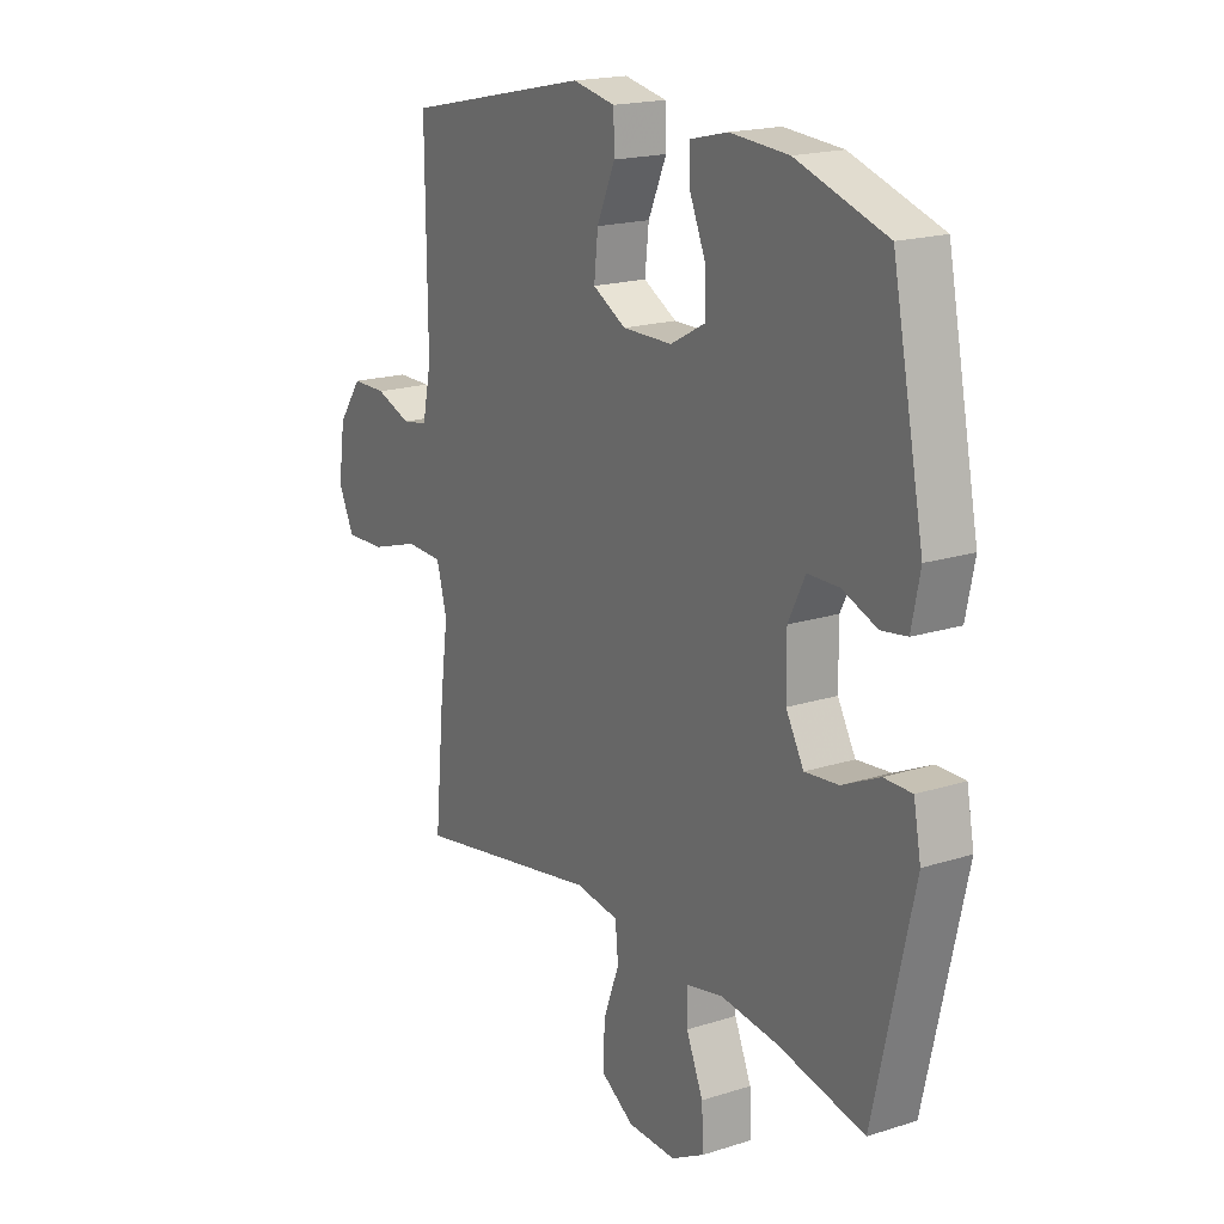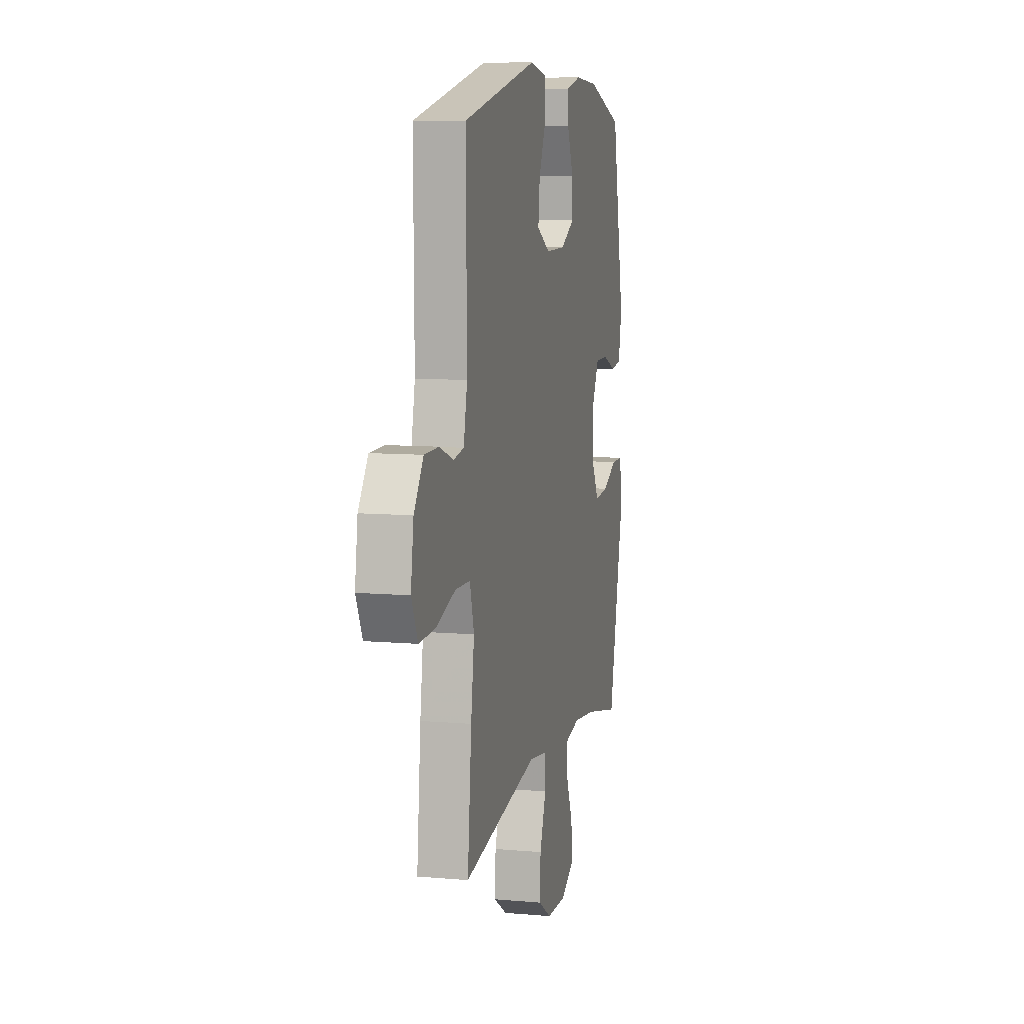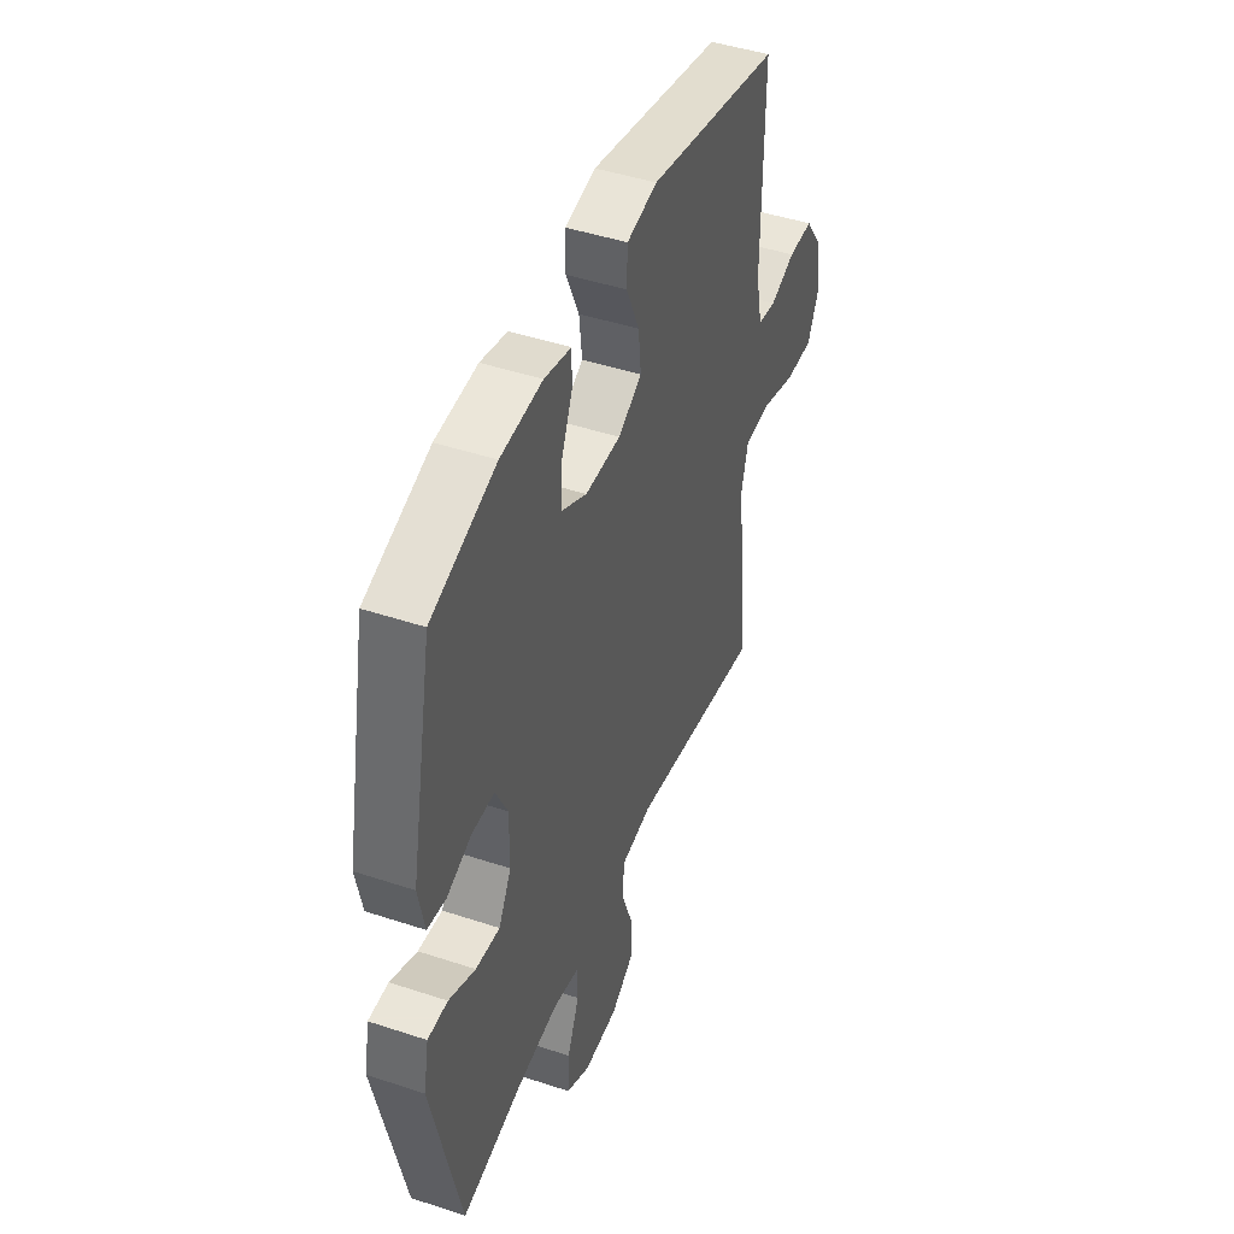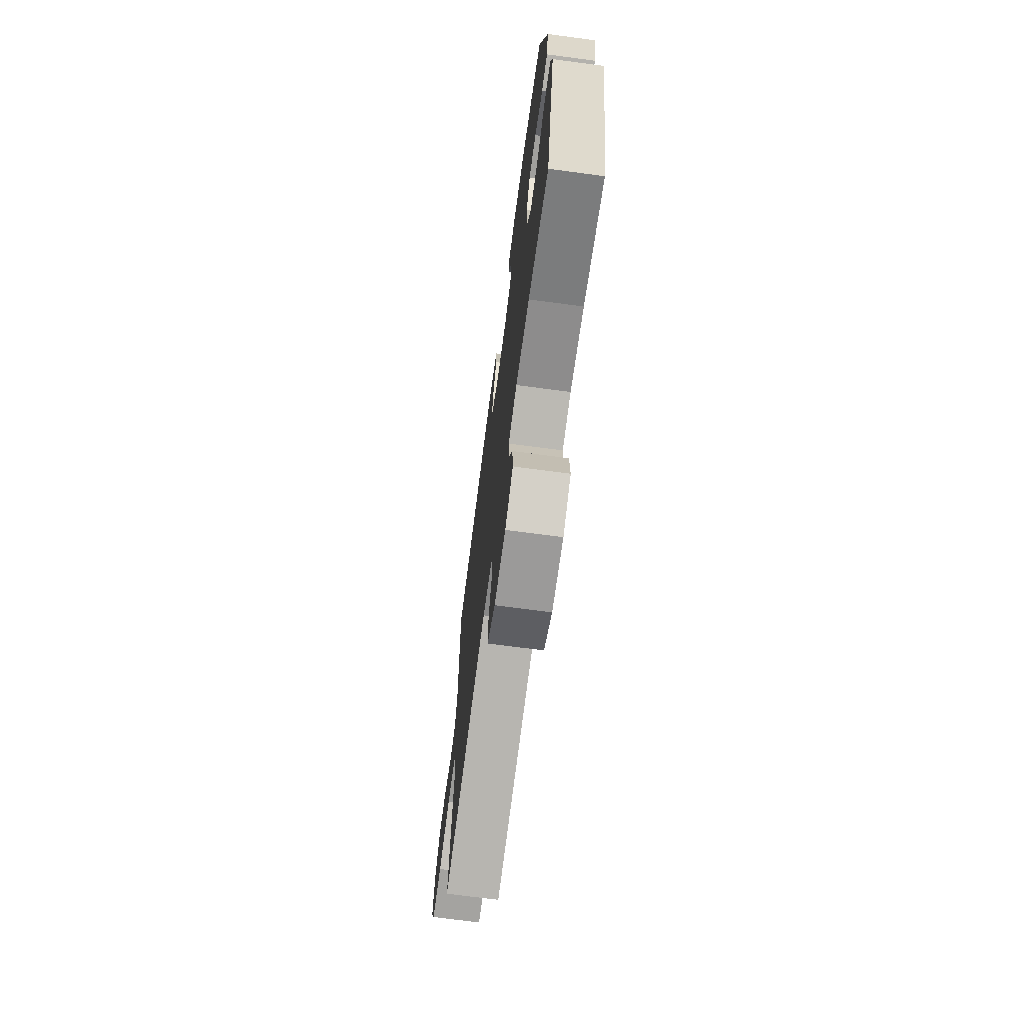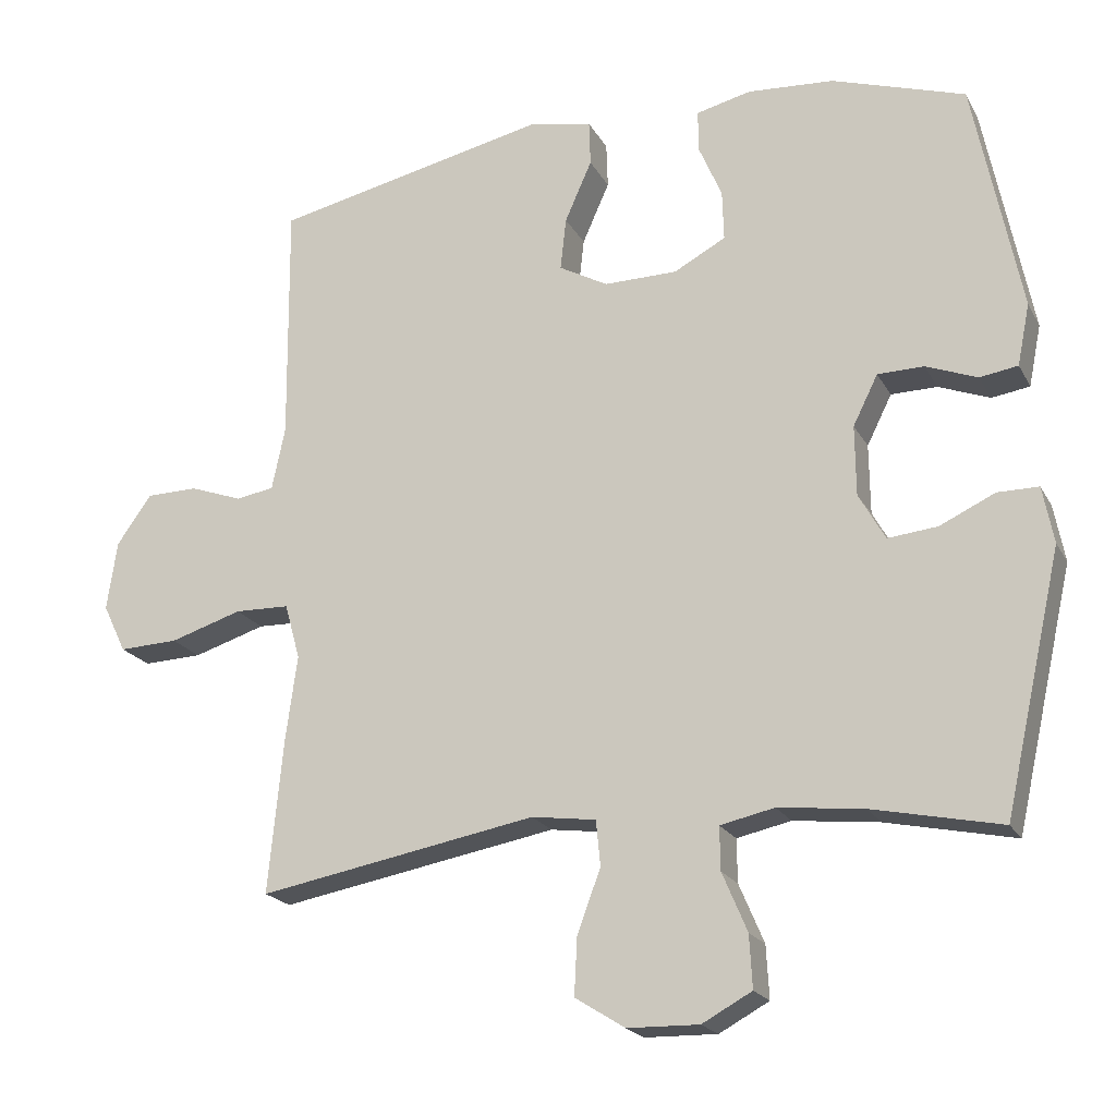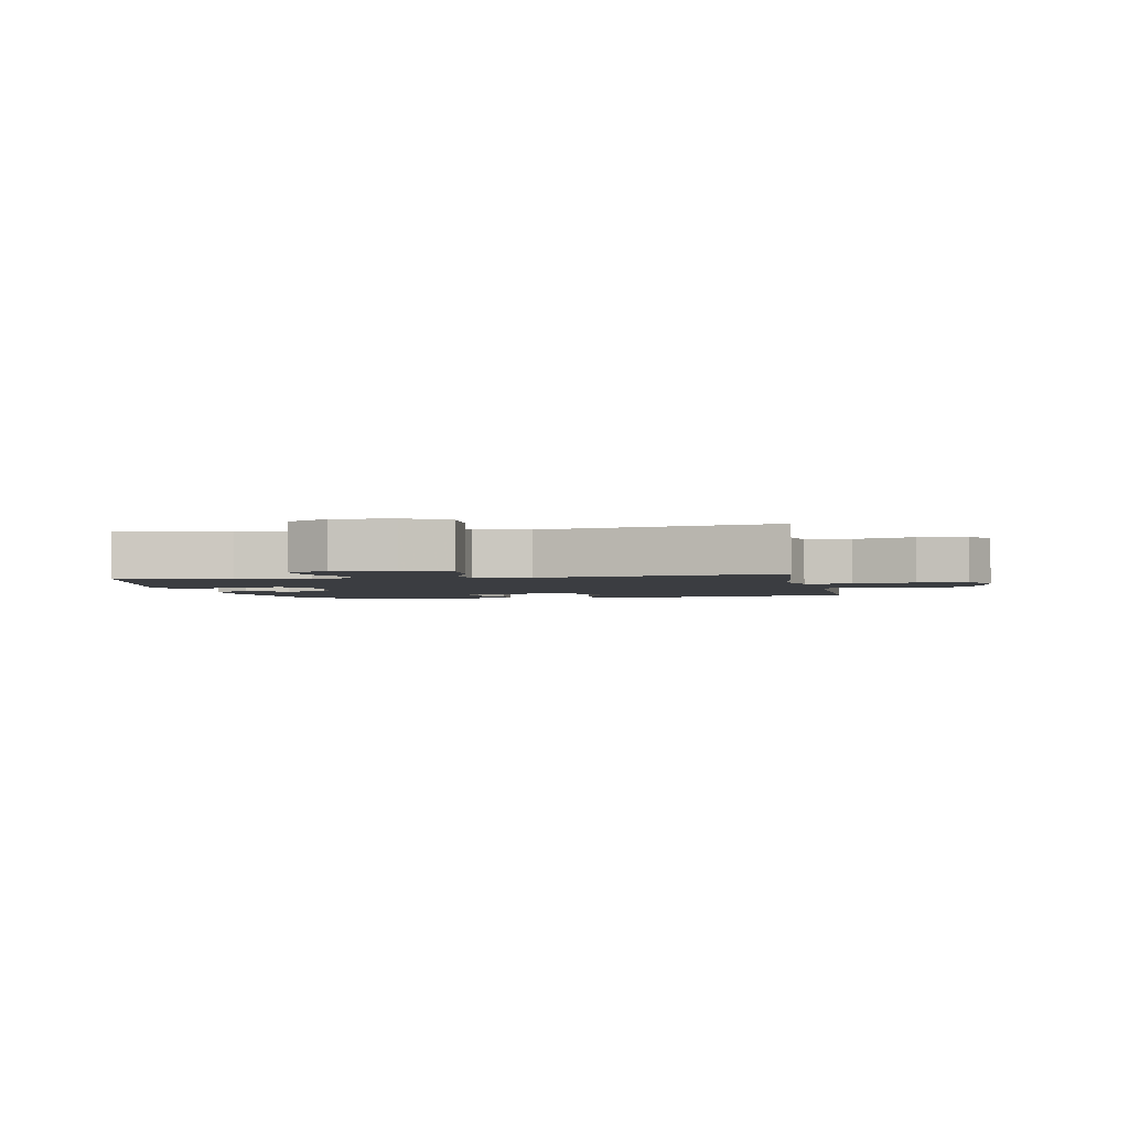
<metadata>
{"format":"obj","ext":"obj","renderer":"f3d","projection":"perspective","resolution":1024,"background":"white","views":[{"elev":18.5,"azim":58.6,"up":"+Z"},{"elev":8.9,"azim":-76.7,"up":"+Z"},{"elev":45.5,"azim":110.9,"up":"+Z"},{"elev":-70.7,"azim":82.4,"up":"+Z"},{"elev":-20.2,"azim":21.3,"up":"+Z"},{"elev":-2.5,"azim":-169.2,"up":"+Y"}]}
</metadata>
<code>
v 0.5 0.07 0.5
v 0.564 0.07 0.181
v 0.547 0.07 0.097
v 0.495 0.07 0.089
v 0.425 0.07 0.116
v 0.362 0.07 0.115
v 0.328 0.07 0.047
v 0.329 0.07 -0.049
v 0.365 0.07 -0.113
v 0.433 0.07 -0.106
v 0.508 0.07 -0.071
v 0.564 0.07 -0.071
v 0.579 0.07 -0.149
v 0.5 0.07 -0.5
v 0.325 0.07 -0.463
v 0.208 0.07 -0.45
v 0.134 0.07 -0.466
v 0.135 0.07 -0.525
v 0.169 0.07 -0.605
v 0.173 0.07 -0.677
v 0.105 0.07 -0.714
v 0.007 0.07 -0.712
v -0.061 0.07 -0.669
v -0.057 0.07 -0.591
v -0.025 0.07 -0.505
v -0.031 0.07 -0.443
v -0.119 0.07 -0.431
v -0.5 0.07 -0.5
v -0.48 0.07 -0.291
v -0.464 0.07 -0.173
v -0.485 0.07 -0.097
v -0.56 0.07 -0.095
v -0.659 0.07 -0.126
v -0.74 0.07 -0.129
v -0.772 0.07 -0.063
v -0.758 0.07 0.032
v -0.71 0.07 0.099
v -0.639 0.07 0.1
v -0.567 0.07 0.074
v -0.515 0.07 0.083
v -0.497 0.07 0.169
v -0.5 0.07 0.5
v -0.122 0.07 0.582
v -0.036 0.07 0.565
v -0.034 0.07 0.503
v -0.071 0.07 0.42
v -0.079 0.07 0.348
v -0.012 0.07 0.311
v 0.088 0.07 0.312
v 0.159 0.07 0.35
v 0.157 0.07 0.418
v 0.125 0.07 0.493
v 0.125 0.07 0.549
v 0.2 0.07 0.567
v 0.318 0.07 0.559
v 0.5 0 0.5
v 0.564 0 0.181
v 0.547 0 0.097
v 0.495 0 0.089
v 0.425 0 0.116
v 0.362 0 0.115
v 0.328 0 0.047
v 0.329 0 -0.049
v 0.365 0 -0.113
v 0.433 0 -0.106
v 0.508 0 -0.071
v 0.564 0 -0.071
v 0.579 0 -0.149
v 0.5 0 -0.5
v 0.325 0 -0.463
v 0.208 0 -0.45
v 0.134 0 -0.466
v 0.135 0 -0.525
v 0.169 0 -0.605
v 0.173 0 -0.677
v 0.105 0 -0.714
v 0.007 0 -0.712
v -0.061 0 -0.669
v -0.057 0 -0.591
v -0.025 0 -0.505
v -0.031 0 -0.443
v -0.119 0 -0.431
v -0.5 0 -0.5
v -0.48 0 -0.291
v -0.464 0 -0.173
v -0.485 0 -0.097
v -0.56 0 -0.095
v -0.659 0 -0.126
v -0.74 0 -0.129
v -0.772 0 -0.063
v -0.758 0 0.032
v -0.71 0 0.099
v -0.639 0 0.1
v -0.567 0 0.074
v -0.515 0 0.083
v -0.497 0 0.169
v -0.5 0 0.5
v -0.122 0 0.582
v -0.036 0 0.565
v -0.034 0 0.503
v -0.071 0 0.42
v -0.079 0 0.348
v -0.012 0 0.311
v 0.088 0 0.312
v 0.159 0 0.35
v 0.157 0 0.418
v 0.125 0 0.493
v 0.125 0 0.549
v 0.2 0 0.567
v 0.318 0 0.559
f 3 4 5
f 2 3 5
f 1 2 5
f 55 1 5
f 54 55 5
f 53 54 5
f 52 53 5
f 51 52 5
f 50 51 5 6
f 49 50 6 7
f 48 49 7 8
f 47 48 8 9
f 44 45 46
f 43 44 46
f 42 43 46
f 41 42 46
f 40 41 46 47
f 37 38 39
f 36 37 39
f 35 36 39
f 34 35 39
f 33 34 39
f 32 33 39
f 31 32 39 40
f 40 47 9
f 31 40 9
f 30 31 9
f 29 30 9
f 28 29 9
f 27 28 9
f 23 24 25
f 22 23 25
f 21 22 25
f 20 21 25
f 19 20 25
f 18 19 25
f 17 18 25 26
f 16 17 26
f 13 14 15
f 12 13 15
f 11 12 15
f 10 11 15
f 10 15 16
f 16 26 27
f 10 16 27
f 9 10 27
f 60 59 58
f 60 58 57
f 60 57 56
f 60 56 110
f 60 110 109
f 60 109 108
f 60 108 107
f 60 107 106
f 61 60 106 105
f 62 61 105 104
f 63 62 104 103
f 64 63 103 102
f 101 100 99
f 101 99 98
f 101 98 97
f 101 97 96
f 102 101 96 95
f 94 93 92
f 94 92 91
f 94 91 90
f 94 90 89
f 94 89 88
f 94 88 87
f 95 94 87 86
f 64 102 95
f 64 95 86
f 64 86 85
f 64 85 84
f 64 84 83
f 64 83 82
f 80 79 78
f 80 78 77
f 80 77 76
f 80 76 75
f 80 75 74
f 80 74 73
f 81 80 73 72
f 81 72 71
f 70 69 68
f 70 68 67
f 70 67 66
f 70 66 65
f 71 70 65
f 82 81 71
f 82 71 65
f 82 65 64
f 1 56 57 2
f 2 57 58 3
f 3 58 59 4
f 4 59 60 5
f 5 60 61 6
f 6 61 62 7
f 7 62 63 8
f 8 63 64 9
f 9 64 65 10
f 10 65 66 11
f 11 66 67 12
f 12 67 68 13
f 13 68 69 14
f 14 69 70 15
f 15 70 71 16
f 16 71 72 17
f 17 72 73 18
f 18 73 74 19
f 19 74 75 20
f 20 75 76 21
f 21 76 77 22
f 22 77 78 23
f 23 78 79 24
f 24 79 80 25
f 25 80 81 26
f 26 81 82 27
f 27 82 83 28
f 28 83 84 29
f 29 84 85 30
f 30 85 86 31
f 31 86 87 32
f 32 87 88 33
f 33 88 89 34
f 34 89 90 35
f 35 90 91 36
f 36 91 92 37
f 37 92 93 38
f 38 93 94 39
f 39 94 95 40
f 40 95 96 41
f 41 96 97 42
f 42 97 98 43
f 43 98 99 44
f 44 99 100 45
f 45 100 101 46
f 46 101 102 47
f 47 102 103 48
f 48 103 104 49
f 49 104 105 50
f 50 105 106 51
f 51 106 107 52
f 52 107 108 53
f 53 108 109 54
f 54 109 110 55
f 55 110 56 1

</code>
